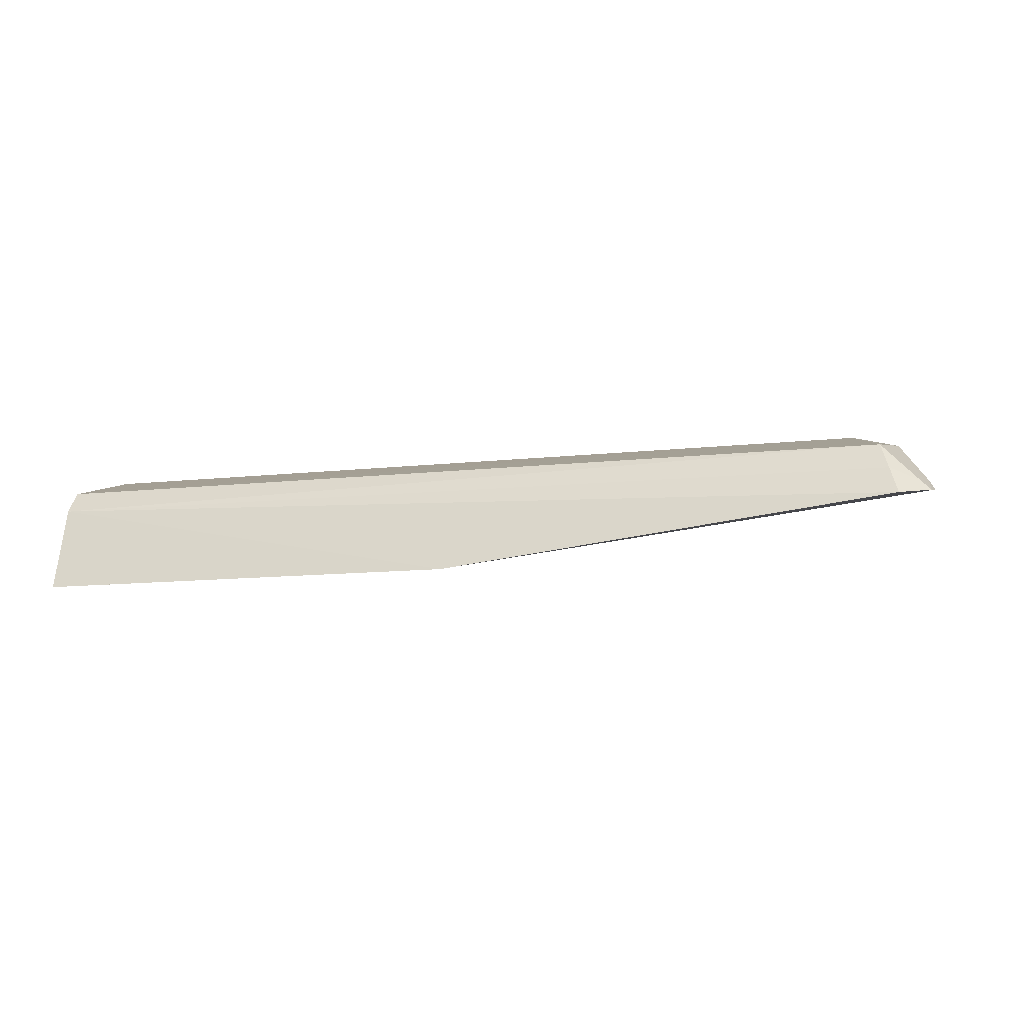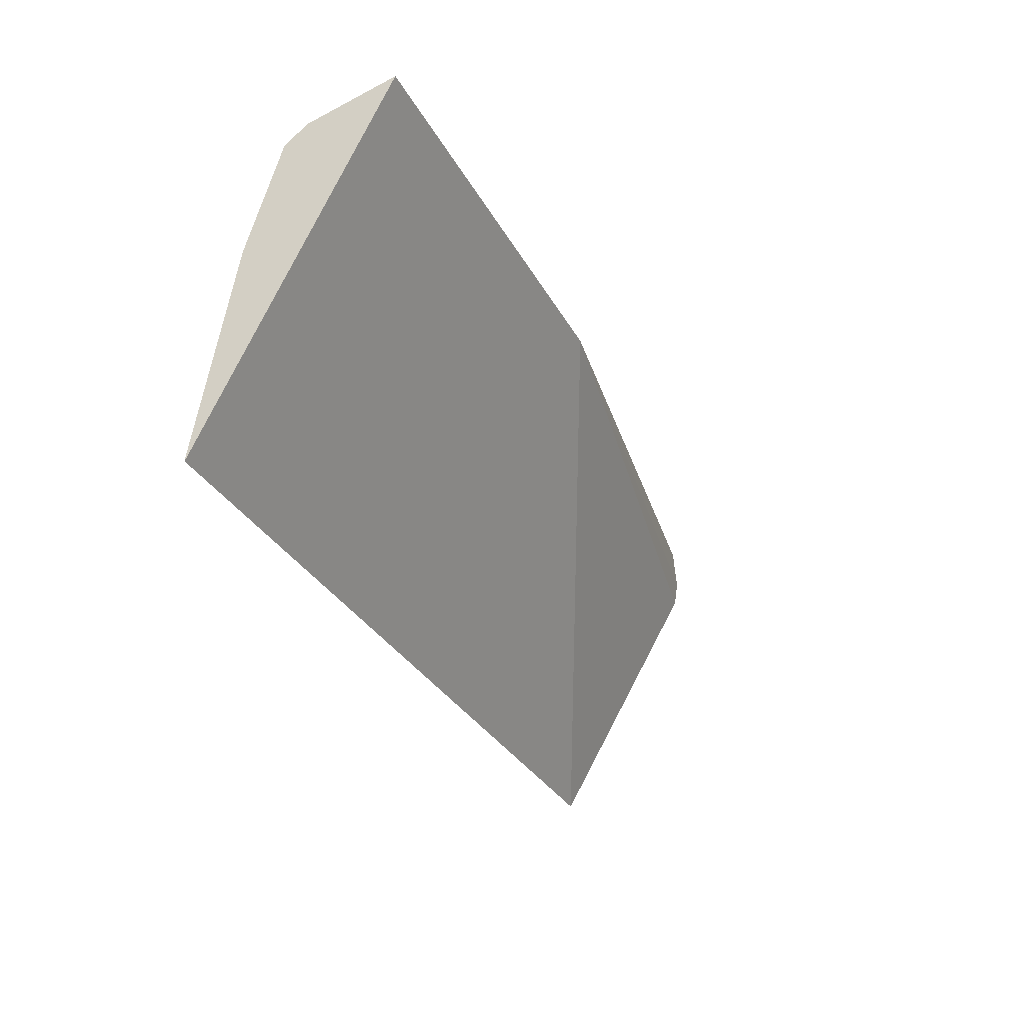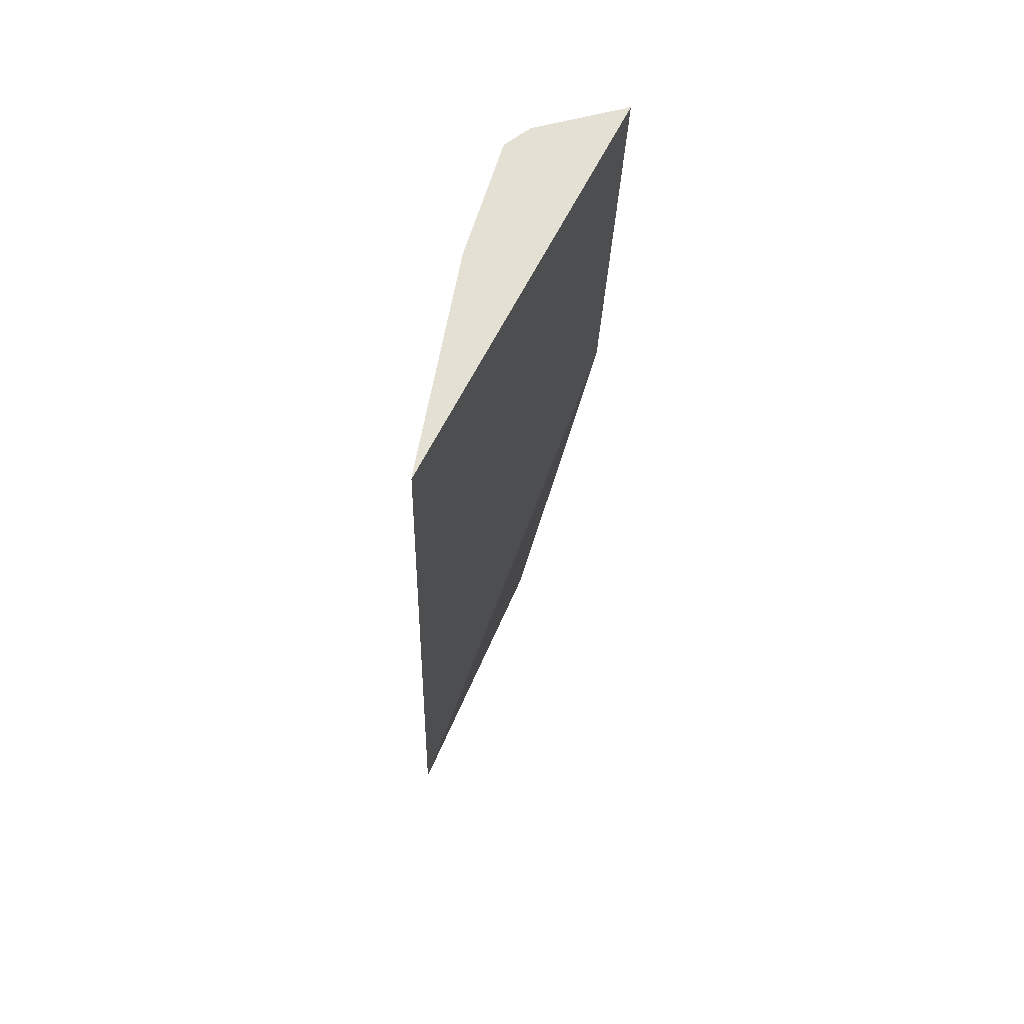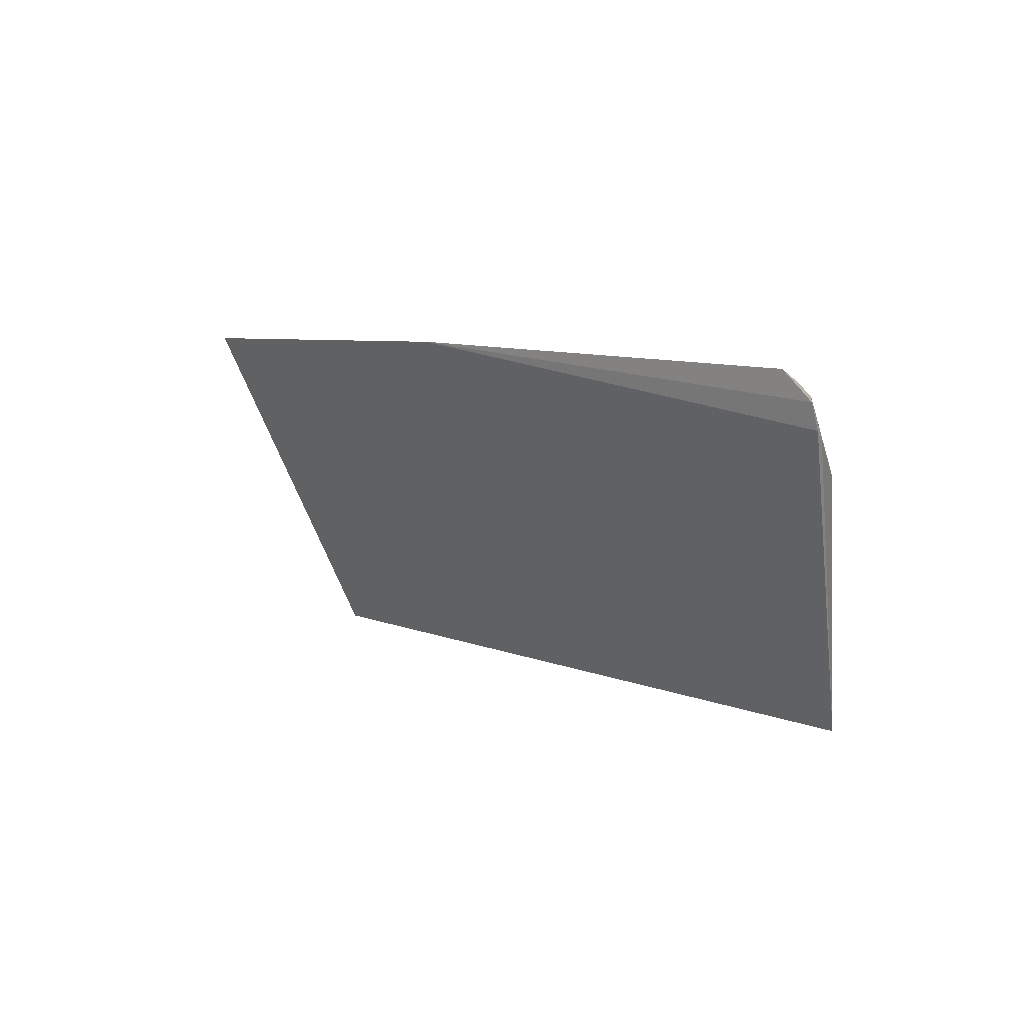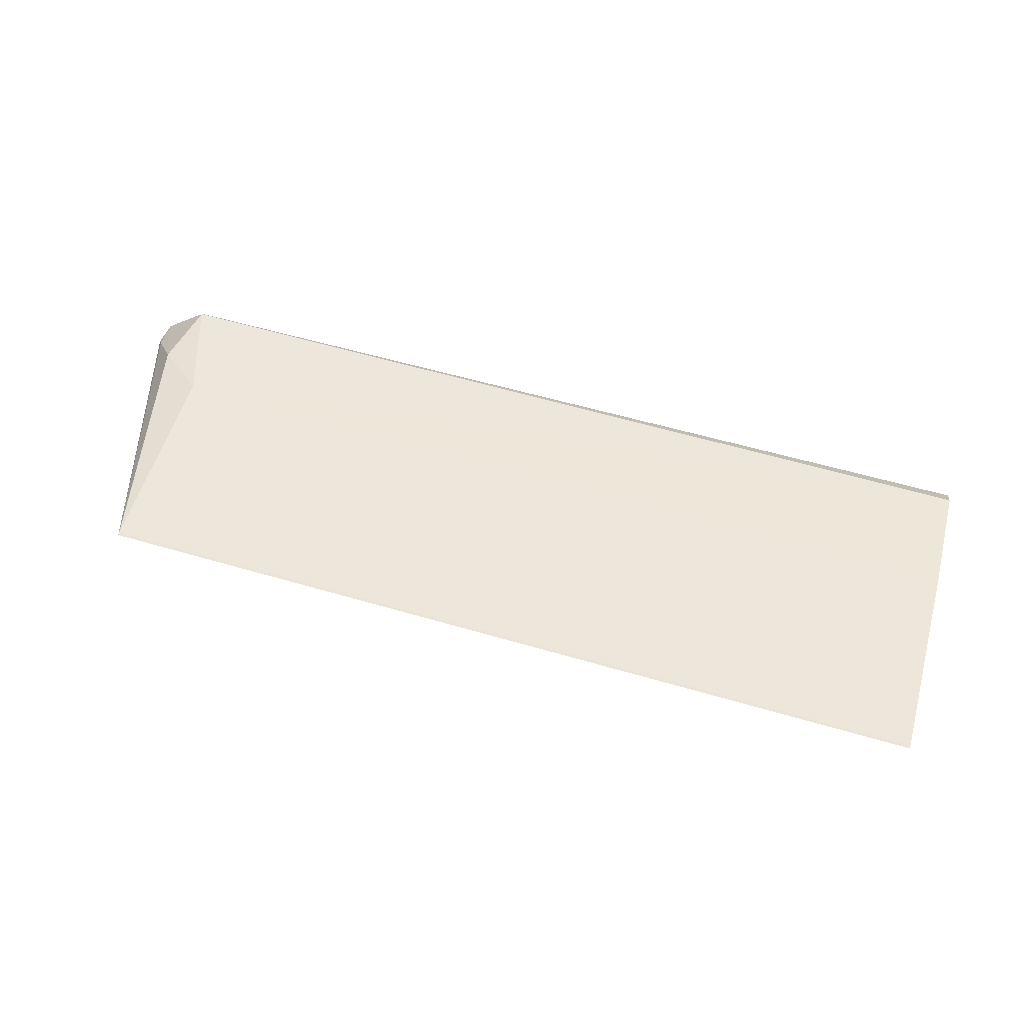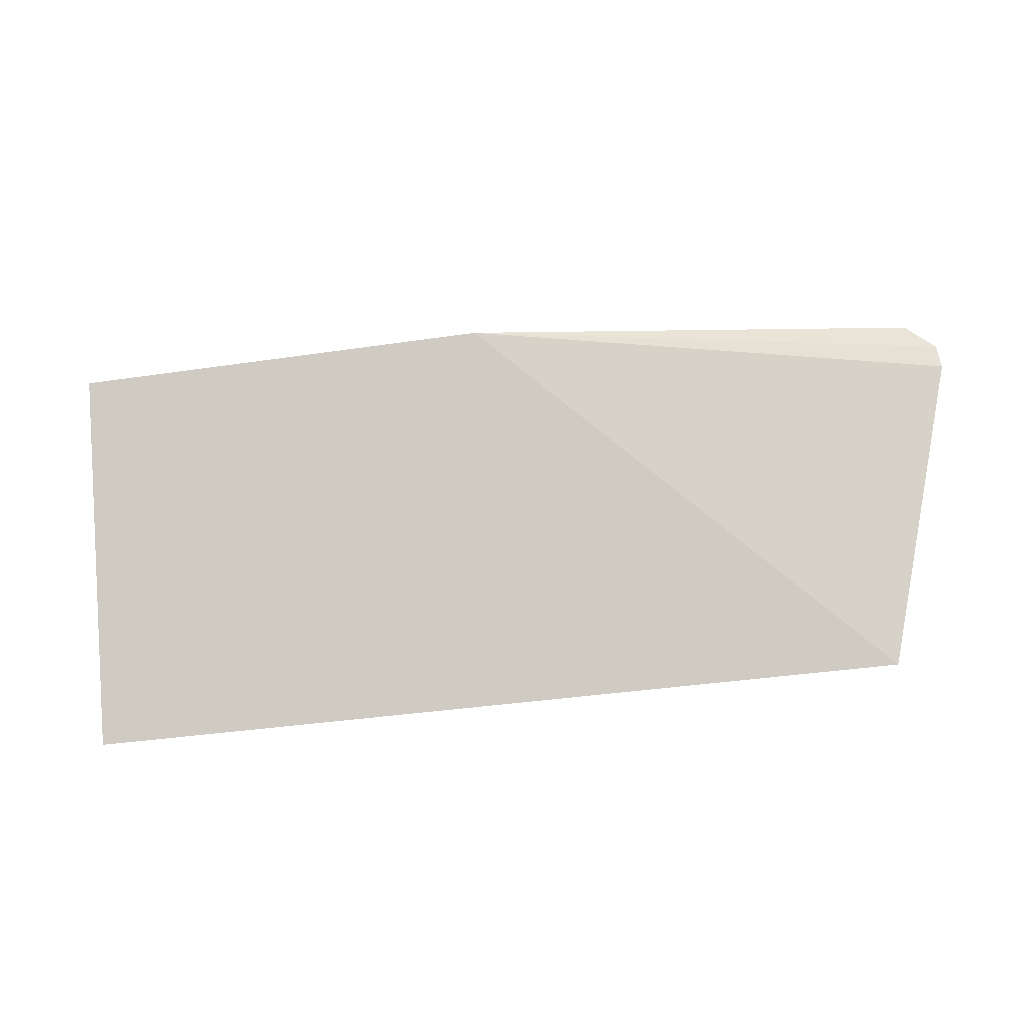
<metadata>
{"format":"obj","ext":"obj","renderer":"f3d","projection":"perspective","resolution":1024,"background":"white","views":[{"elev":-11.1,"azim":-164.0,"up":"+Z"},{"elev":-30.6,"azim":113.9,"up":"+Y"},{"elev":-24.1,"azim":88.5,"up":"+Y"},{"elev":6.0,"azim":-126.7,"up":"+Y"},{"elev":65.4,"azim":16.0,"up":"+Z"},{"elev":-38.4,"azim":-169.4,"up":"+Y"}]}
</metadata>
<code>
v -0.4276 1.419 0.8218
v -0.4276 1.415 0.8226
v -0.4276 1.422 0.8189
v -0.4458 1.422 0.82
v -0.4447 1.415 0.8226
v -0.4276 1.421 0.8211
v -0.4276 1.415 0.8226
v -0.4447 1.415 0.8226
v -0.4276 1.422 0.8206
v -0.4454 1.421 0.8211
v -0.4365 1.422 0.8189
v -0.4447 1.419 0.8218
v -0.4457 1.42 0.8214
v -0.4456 1.422 0.8206
v -0.4464 1.421 0.8202
v -0.4464 1.421 0.8201
v -0.4463 1.421 0.8205
v -0.4462 1.421 0.8203
f 7 1 5
f 7 6 1
f 7 2 3
f 7 3 6
f 8 7 5
f 8 2 7
f 9 6 3
f 10 6 9
f 11 3 2
f 11 2 8
f 11 9 3
f 11 4 9
f 12 5 1
f 12 1 6
f 12 6 10
f 13 8 5
f 13 12 10
f 13 5 12
f 14 10 9
f 14 9 4
f 15 11 8
f 16 4 11
f 16 11 15
f 16 14 4
f 16 13 10
f 17 15 8
f 17 8 13
f 17 16 15
f 17 13 16
f 18 16 10
f 18 10 14
f 18 14 16

</code>
